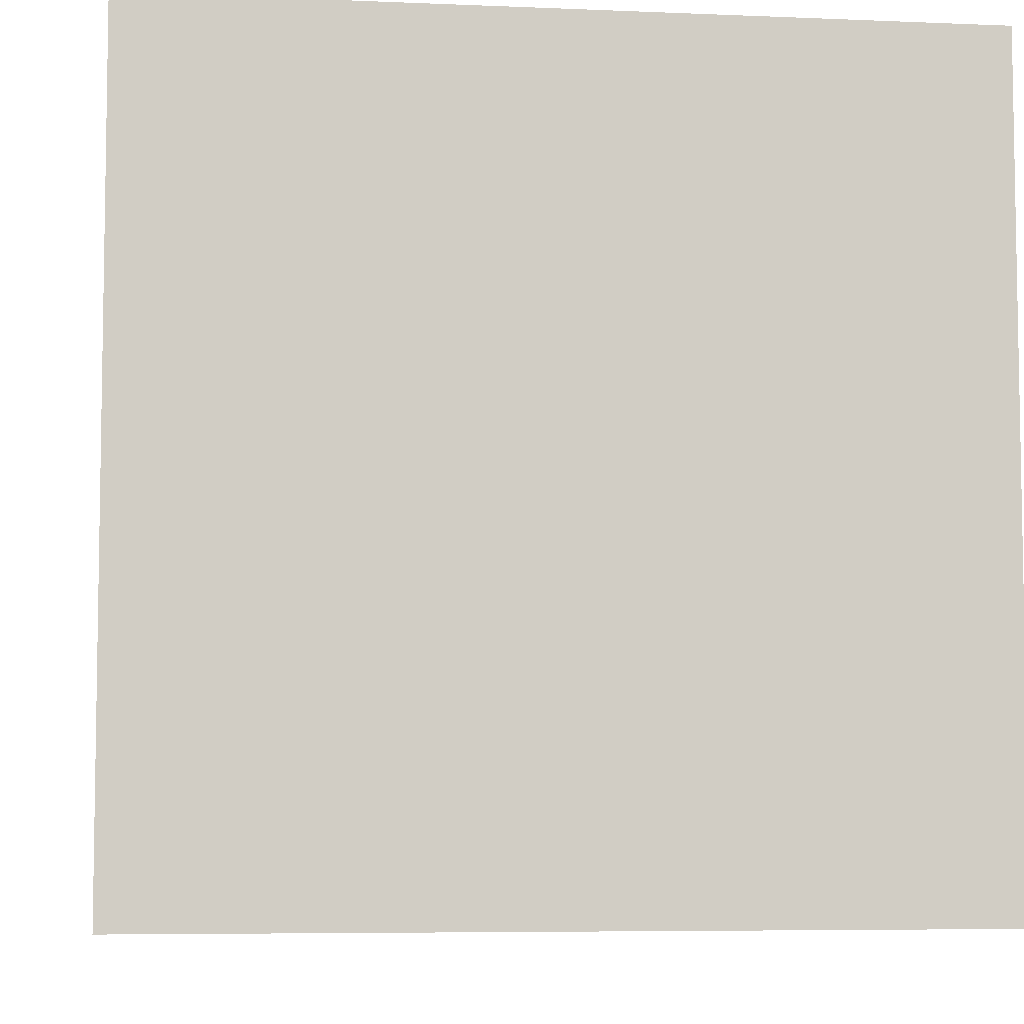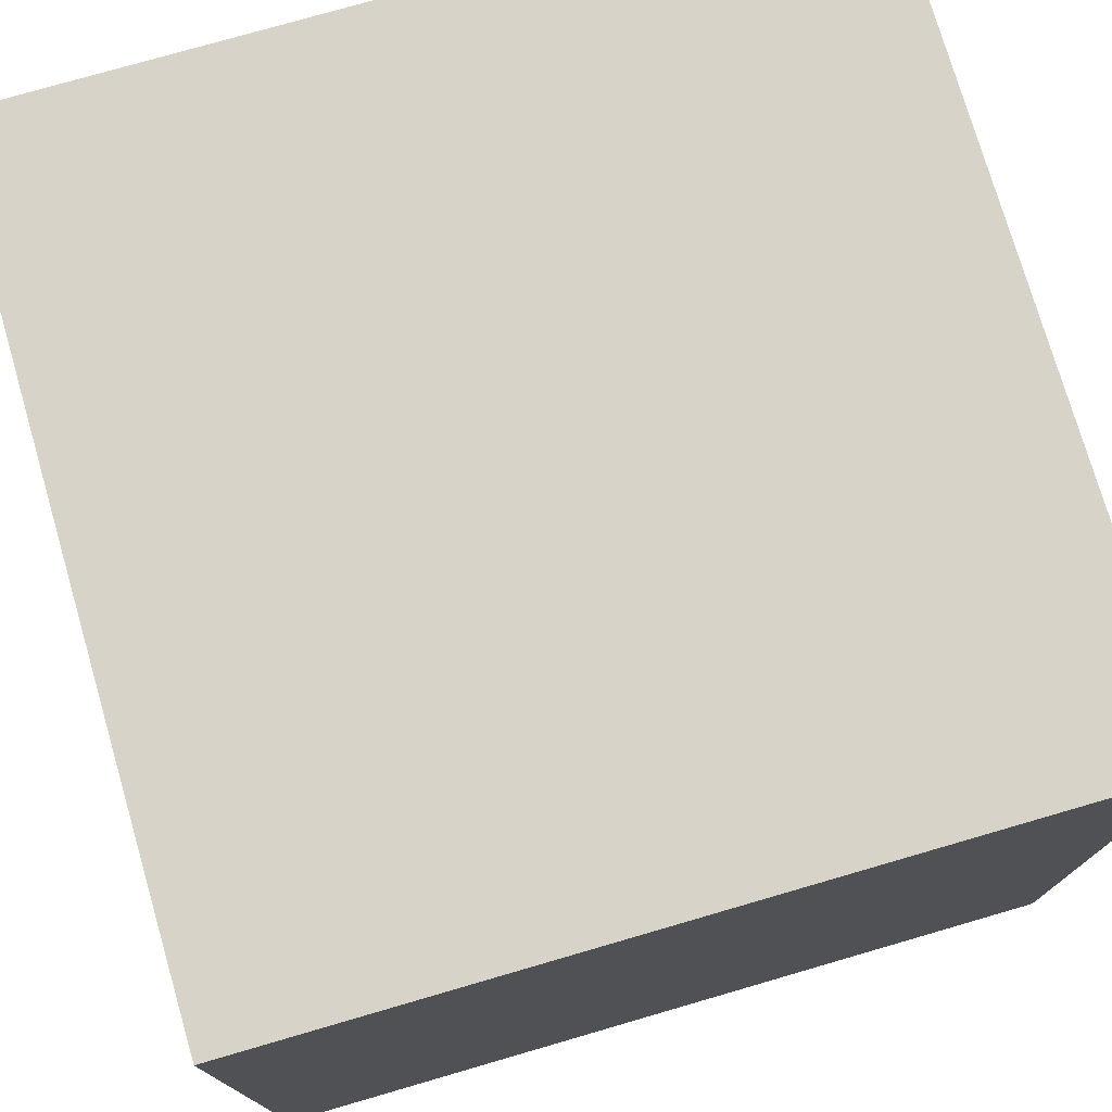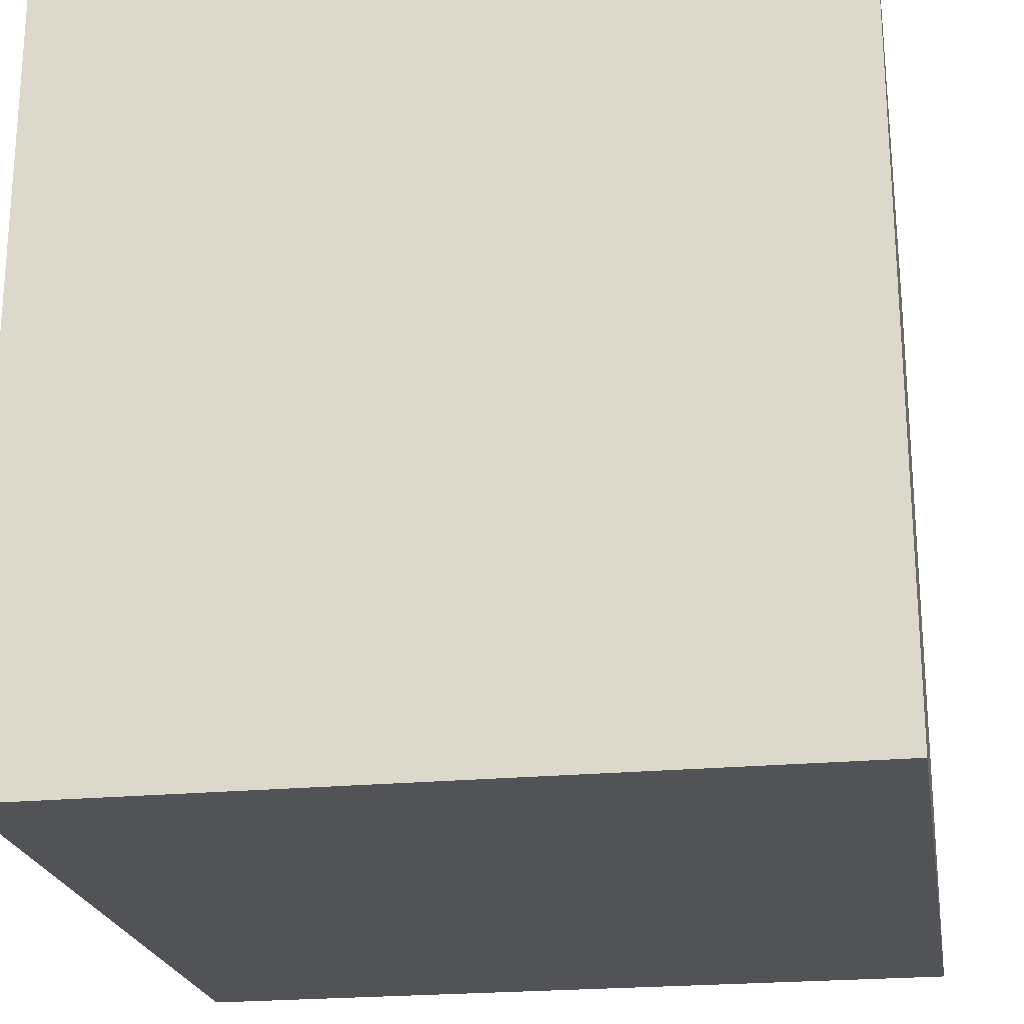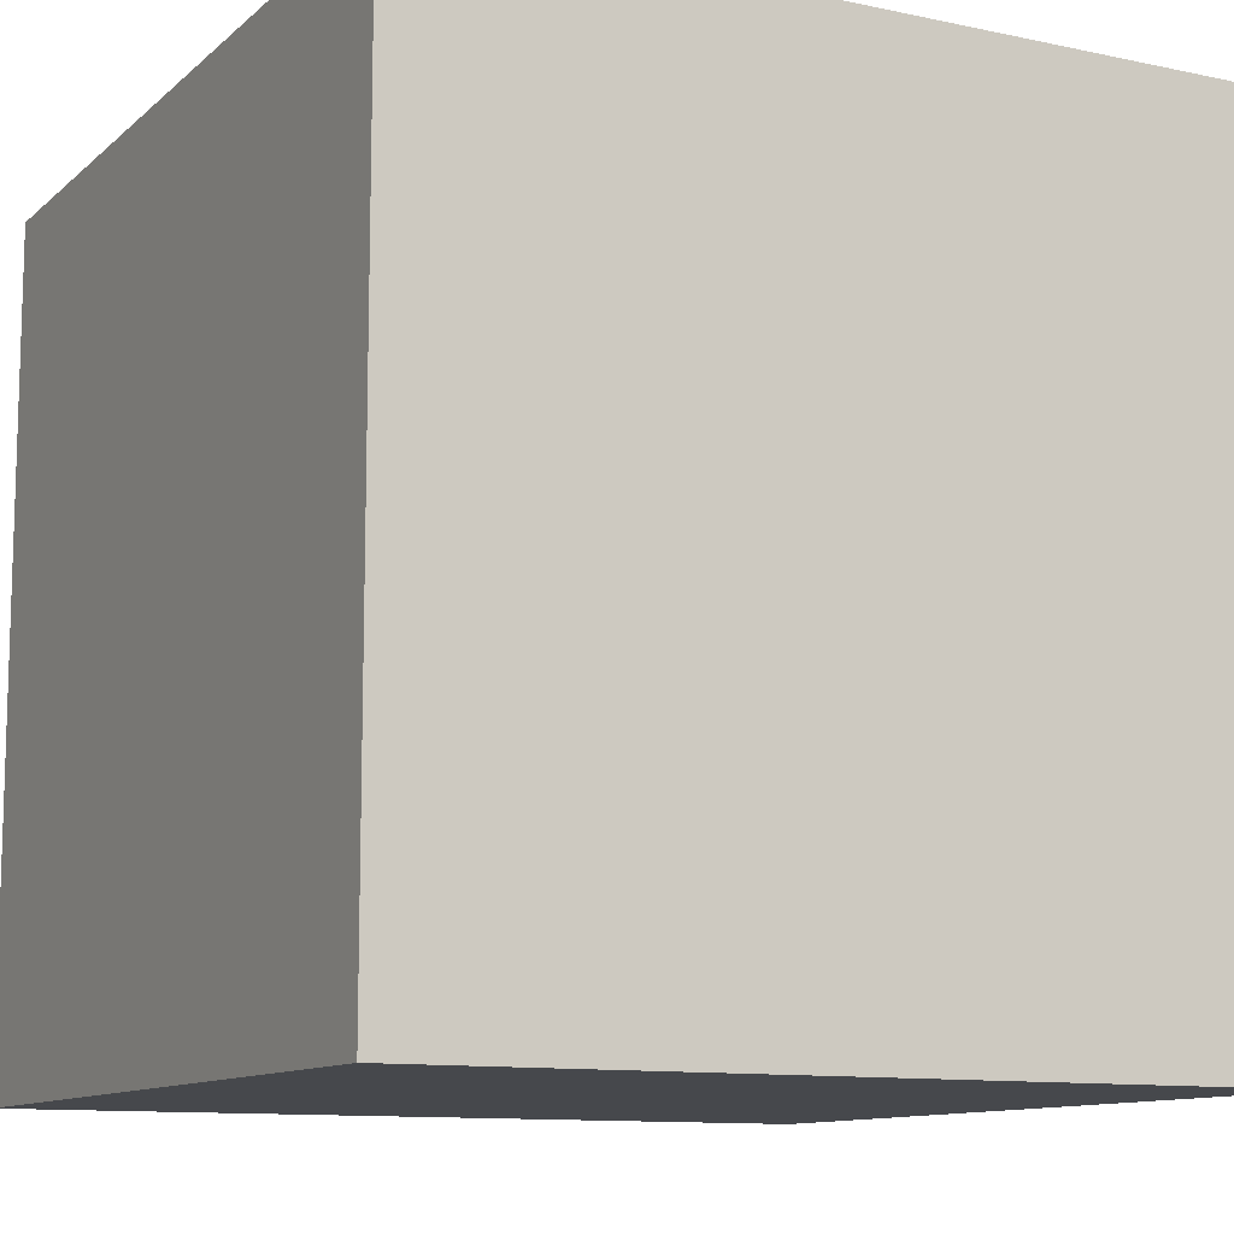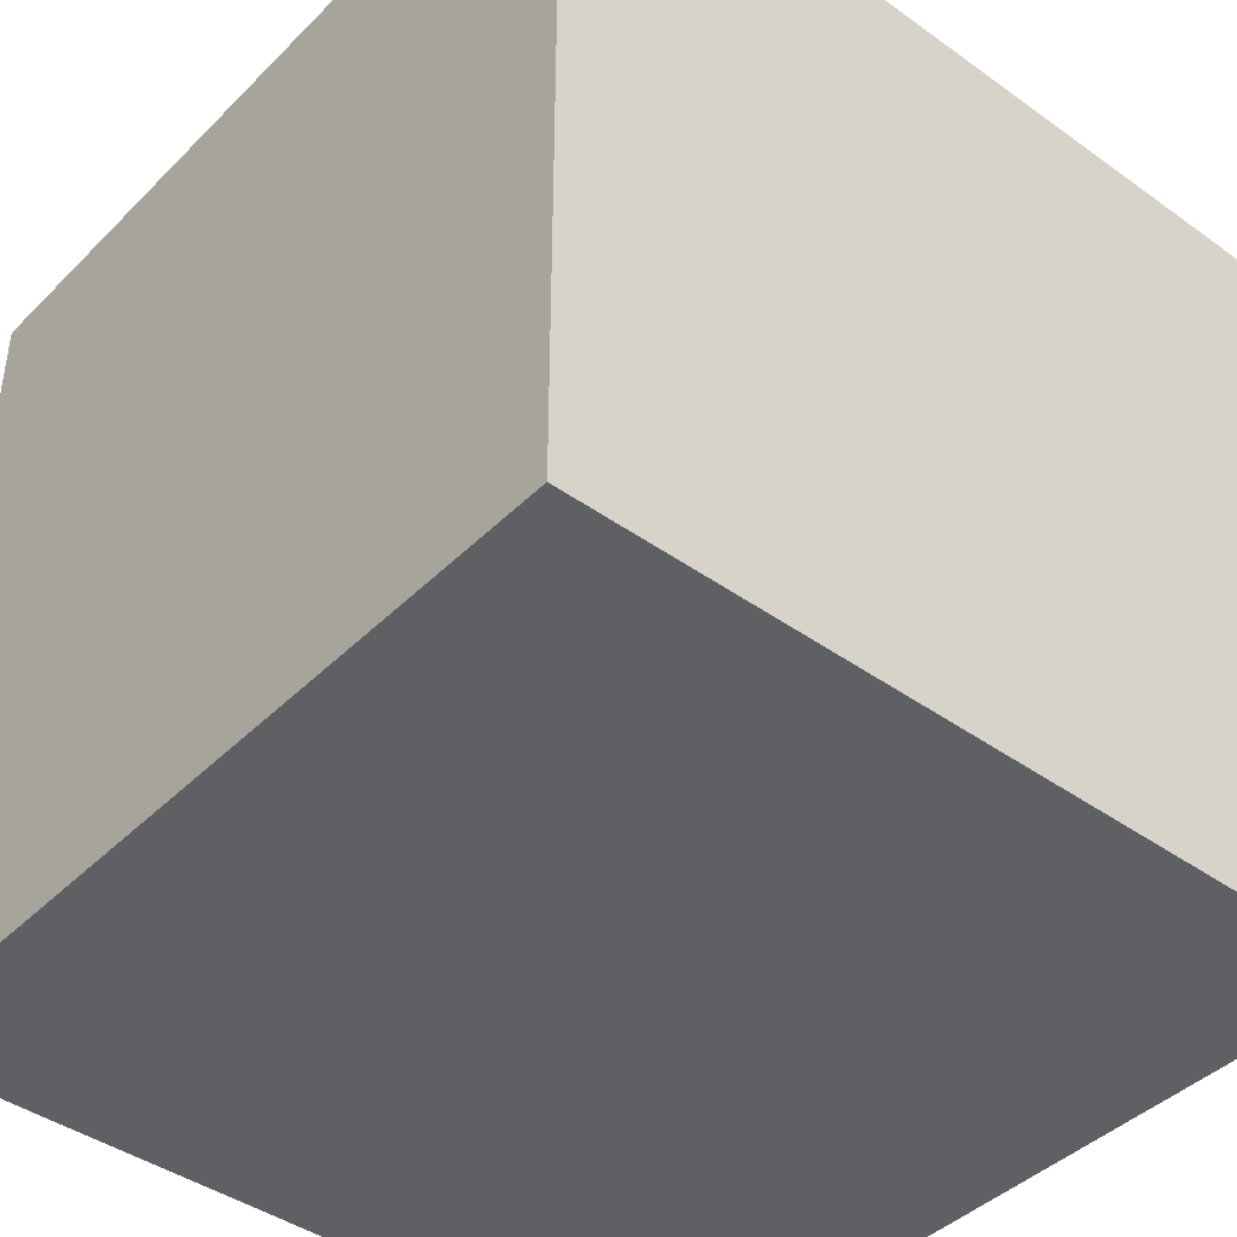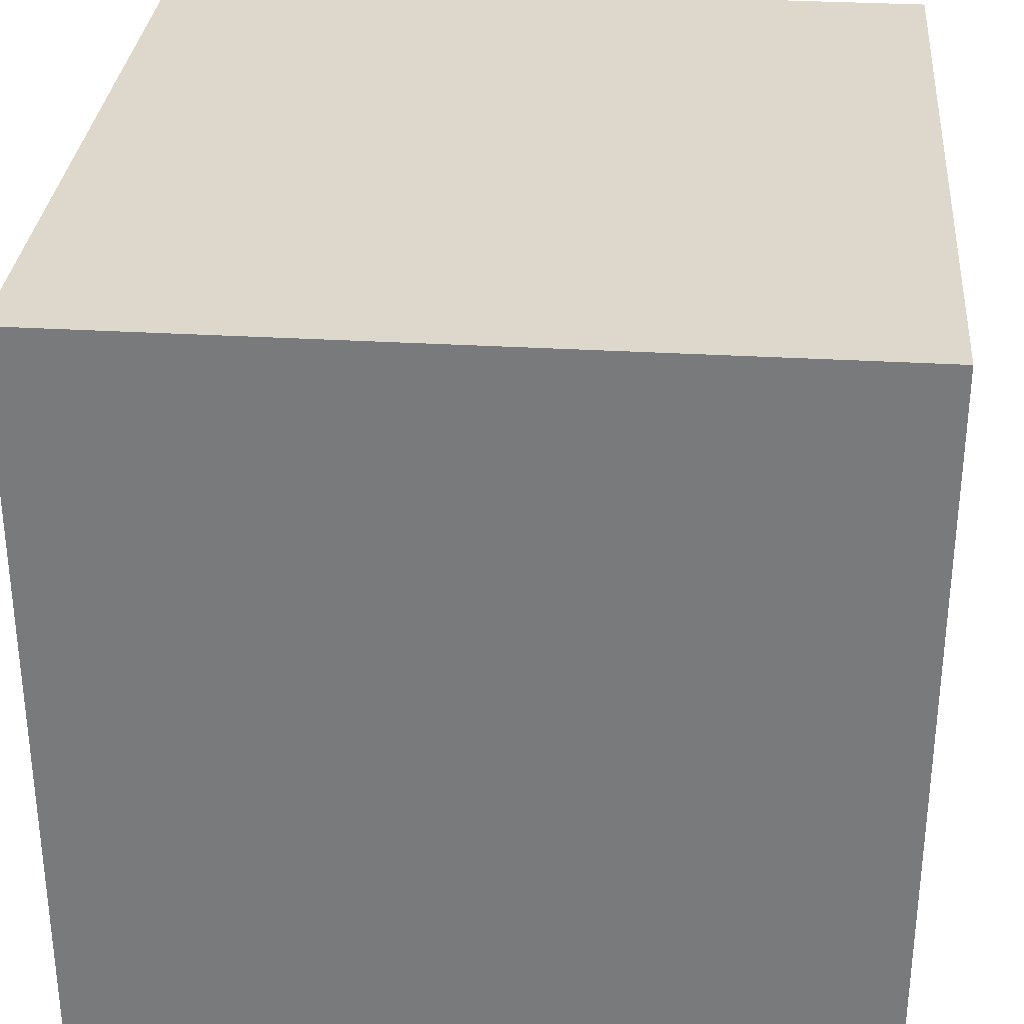
<metadata>
{"format":"obj","ext":"obj","renderer":"f3d","projection":"perspective","resolution":1024,"background":"white","views":[{"elev":-6.3,"azim":-7.3,"up":"+Z"},{"elev":75.9,"azim":163.8,"up":"+Y"},{"elev":-22.4,"azim":99.5,"up":"+Z"},{"elev":-11.1,"azim":-117.7,"up":"+Z"},{"elev":-42.4,"azim":-130.5,"up":"+Z"},{"elev":31.4,"azim":4.8,"up":"+Y"}]}
</metadata>
<code>
v  -0.1 -0.1 -0.1
v  -0.1 0.1 -0.1
v  0.1 0.1 -0.1
v  0.1 -0.1 -0.1
v  -0.1 -0.1 0.1
v  0.1 -0.1 0.1
v  0.1 0.1 0.1
v  -0.1 0.1 0.1
g Box001
f 1 2 3
f 3 4 1
f 5 6 7
f 7 8 5
f 1 4 6
f 6 5 1
f 4 3 7
f 7 6 4
f 3 2 8
f 8 7 3
f 2 1 5
f 5 8 2

</code>
